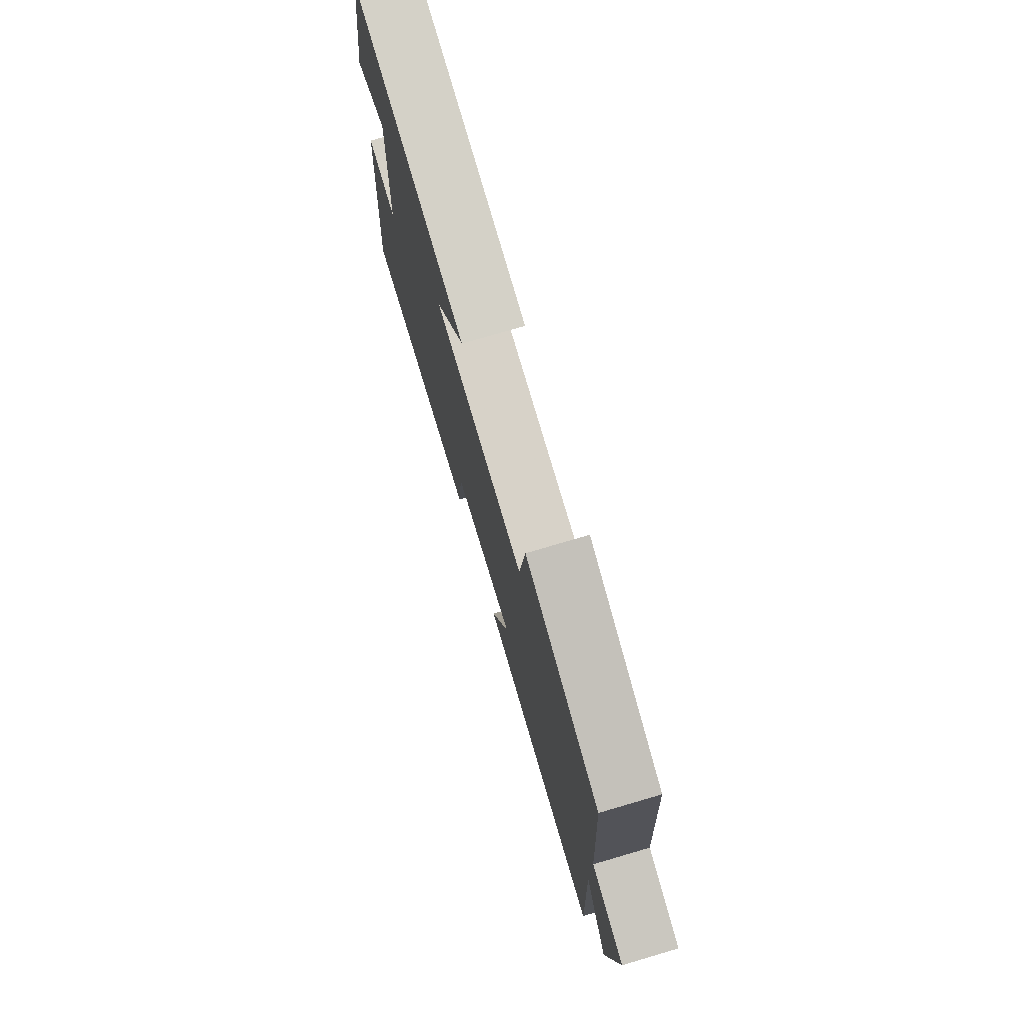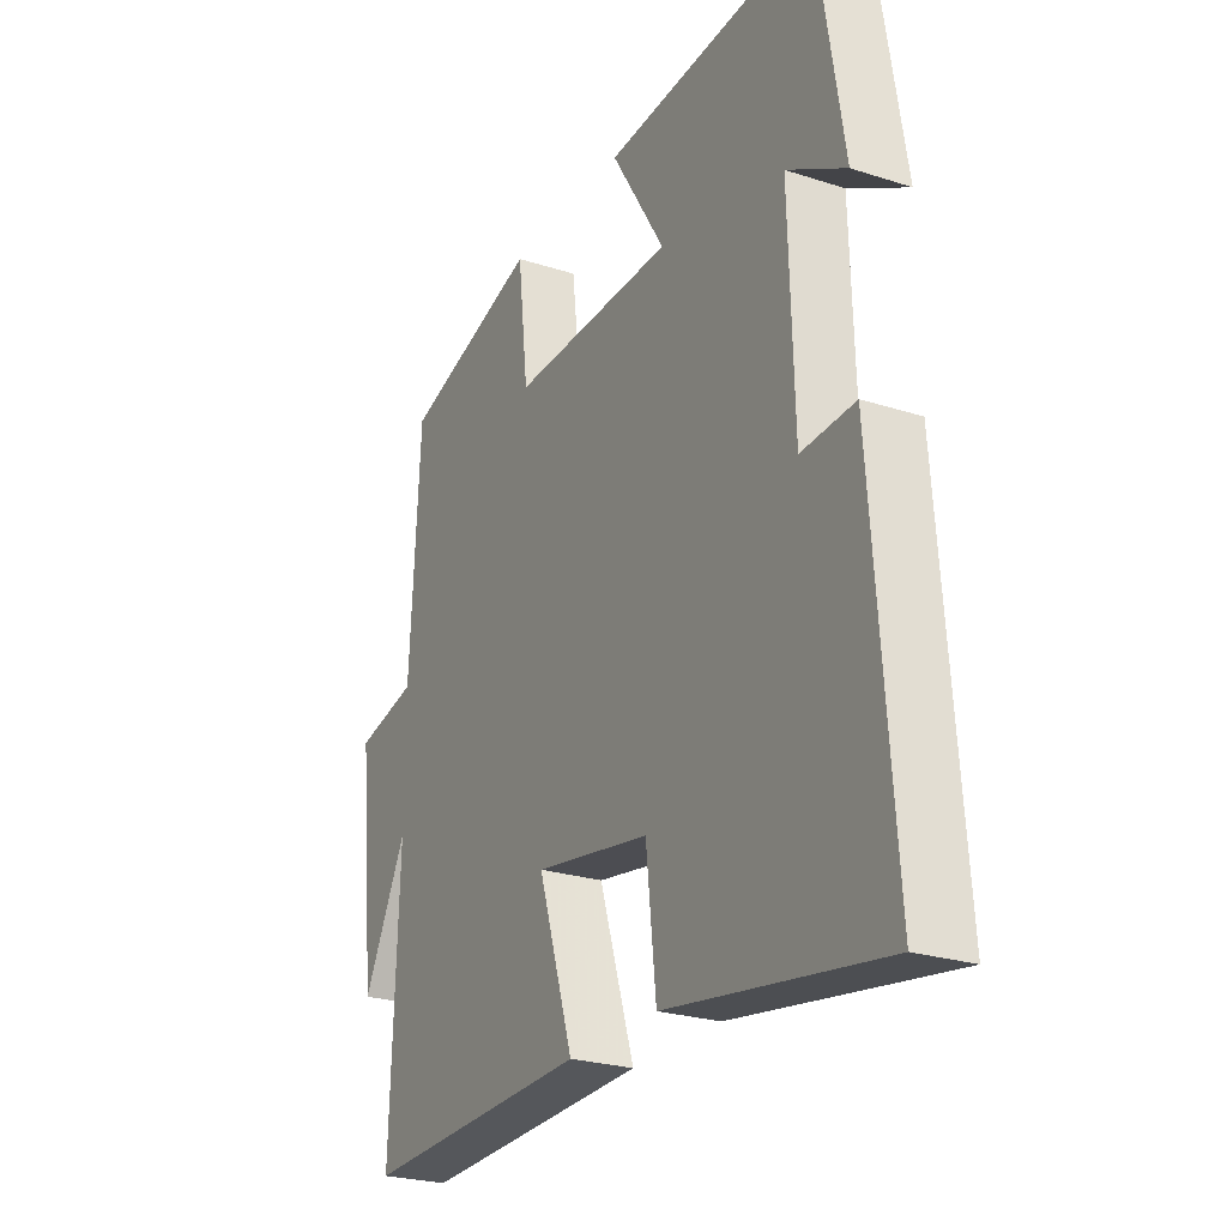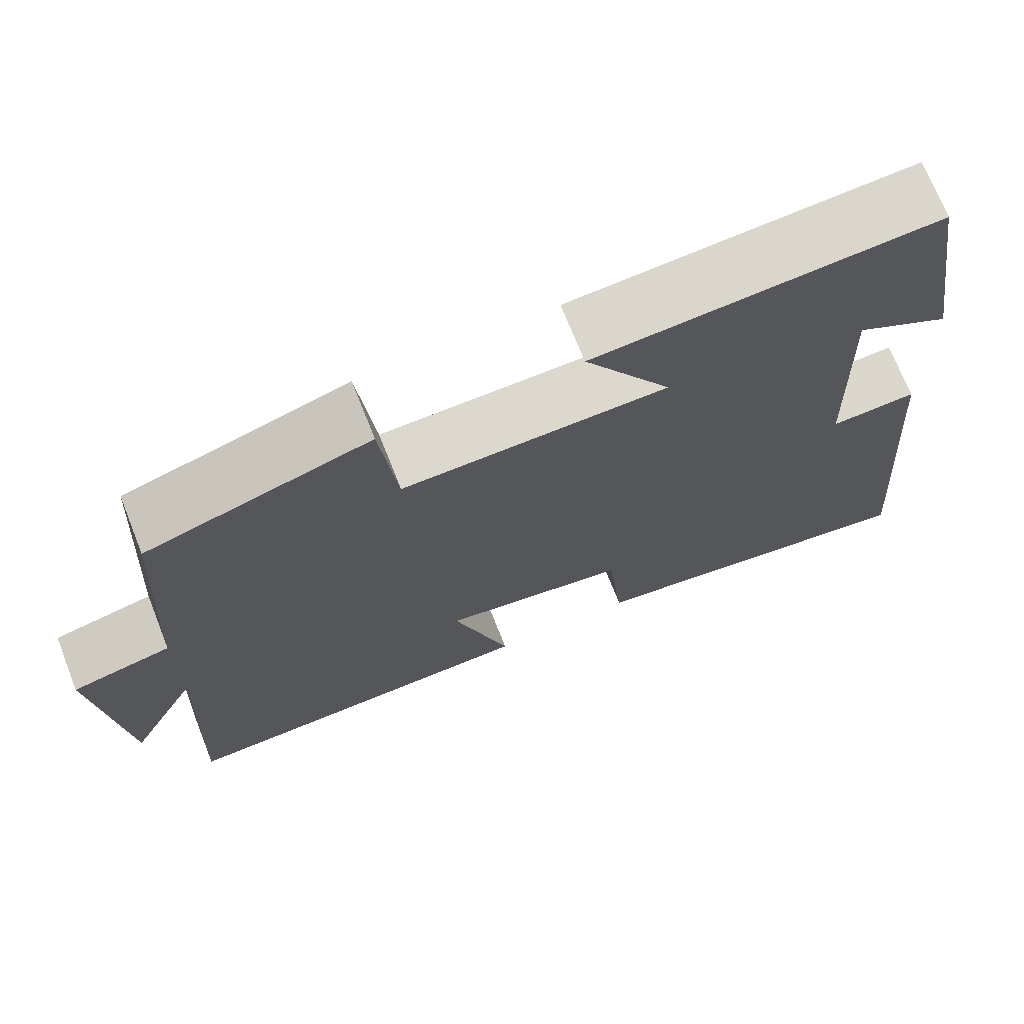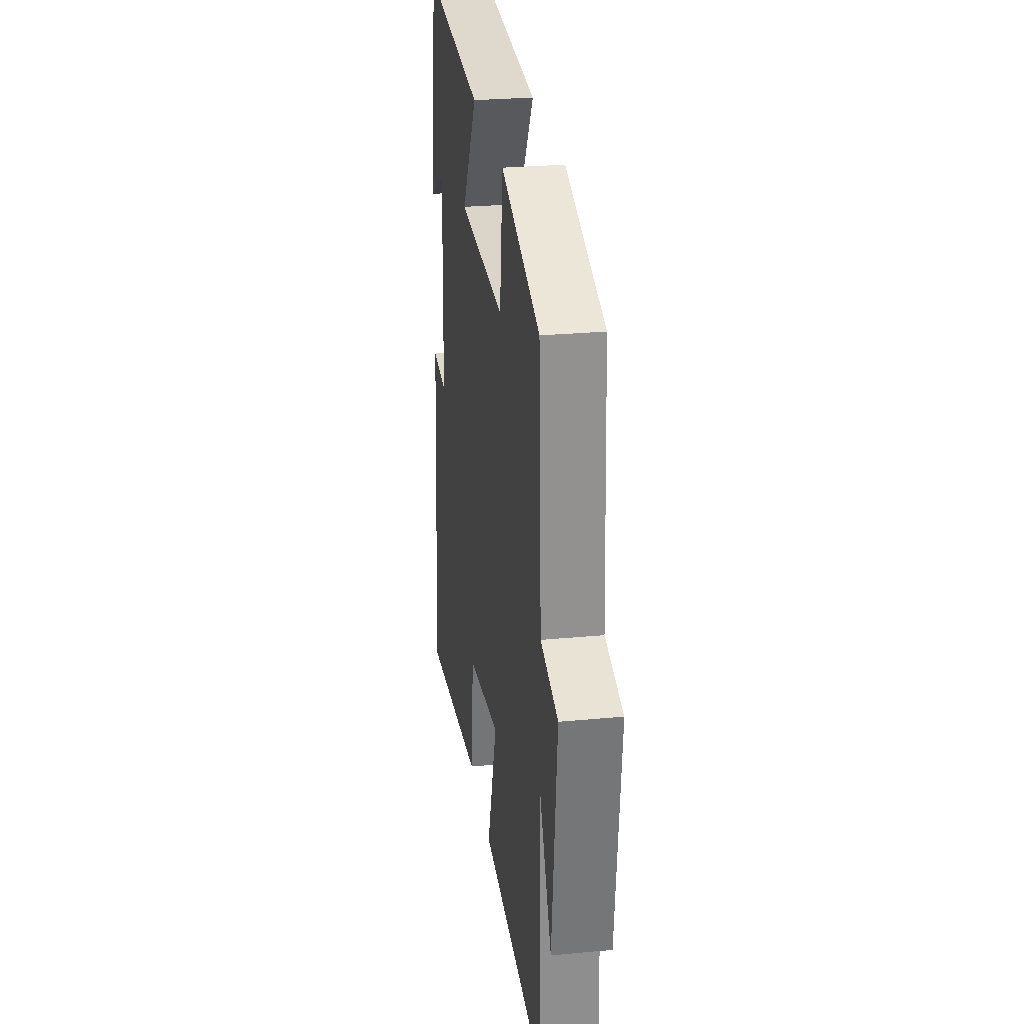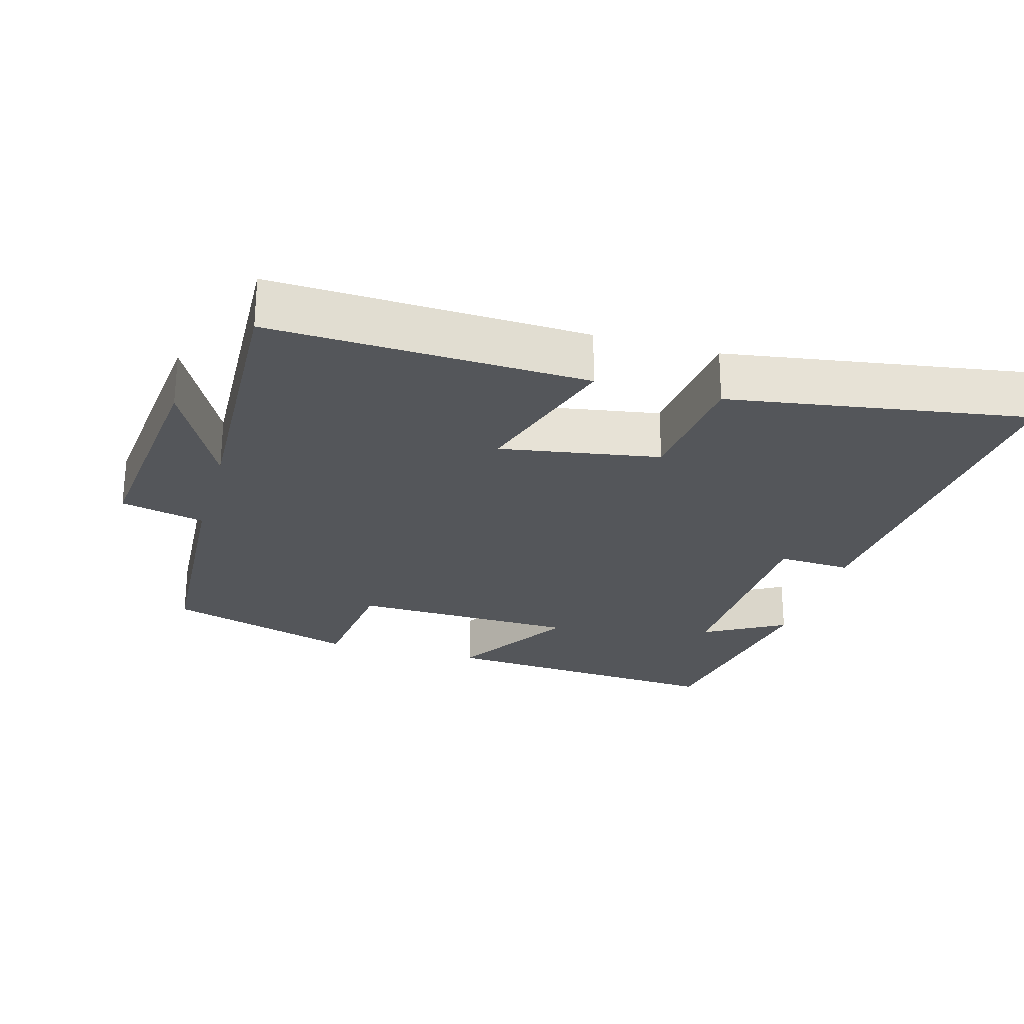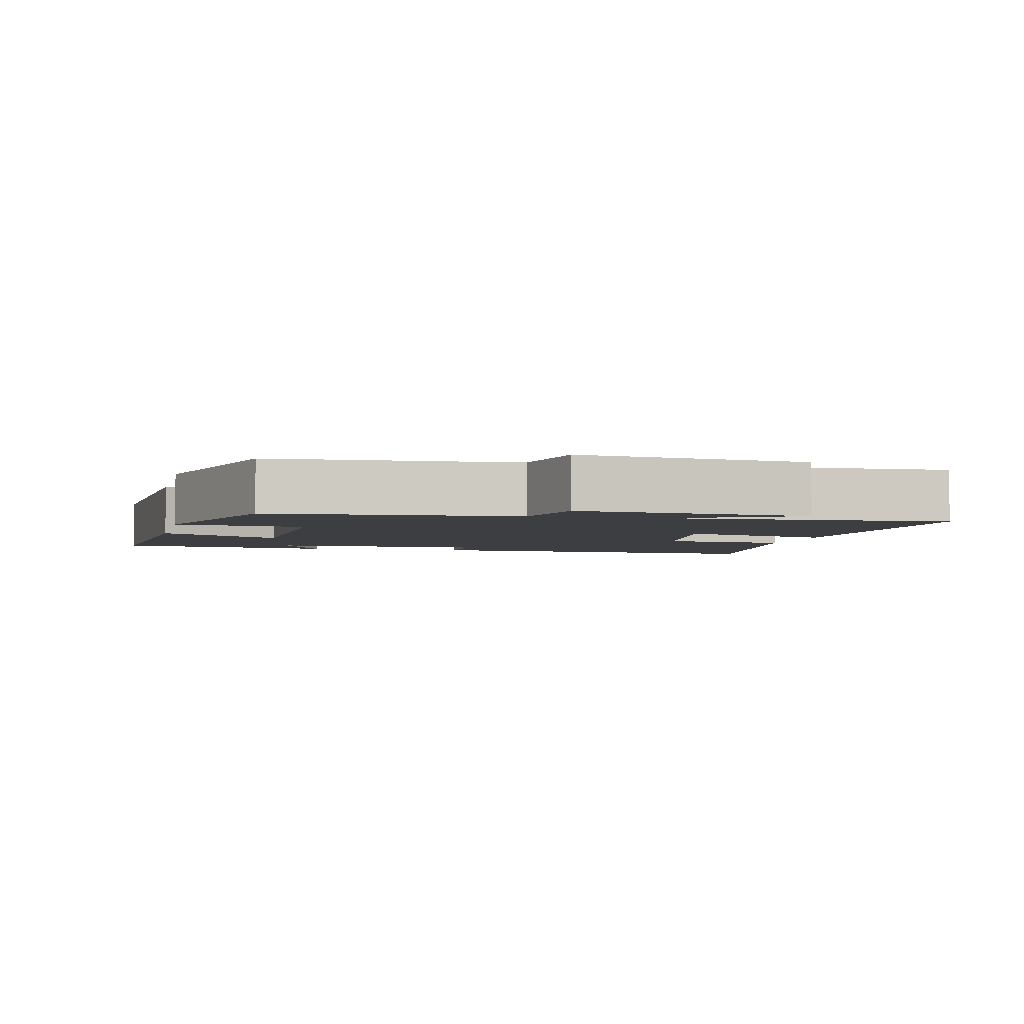
<metadata>
{"format":"obj","ext":"obj","renderer":"f3d","projection":"perspective","resolution":1024,"background":"white","views":[{"elev":76.2,"azim":73.6,"up":"+Z"},{"elev":-24.9,"azim":-117.7,"up":"+Z"},{"elev":71.3,"azim":158.4,"up":"+Z"},{"elev":27.7,"azim":81.8,"up":"+Z"},{"elev":-25.6,"azim":164.2,"up":"+Y"},{"elev":-3.6,"azim":77.1,"up":"+Y"}]}
</metadata>
<code>
v 0.516 0.07 -0.517
v 0.065 0.07 -0.5
v 0.135 0.07 -0.28
v -0.093 0.07 -0.318
v -0.113 0.07 -0.5
v -0.54 0.07 -0.567
v -0.5 0.07 -0.036
v -0.394 0.07 -0.042
v -0.384 0.07 0.276
v -0.5 0.07 0.21
v -0.448 0.07 0.53
v -0.029 0.07 0.5
v -0.136 0.07 0.326
v 0.188 0.07 0.318
v 0.209 0.07 0.5
v 0.48 0.07 0.416
v 0.5 0.07 0.067
v 0.621 0.07 0.039
v 0.587 0.07 -0.291
v 0.5 0.07 -0.121
v 0.516 0 -0.517
v 0.065 0 -0.5
v 0.135 0 -0.28
v -0.093 0 -0.318
v -0.113 0 -0.5
v -0.54 0 -0.567
v -0.5 0 -0.036
v -0.394 0 -0.042
v -0.384 0 0.276
v -0.5 0 0.21
v -0.448 0 0.53
v -0.029 0 0.5
v -0.136 0 0.326
v 0.188 0 0.318
v 0.209 0 0.5
v 0.48 0 0.416
v 0.5 0 0.067
v 0.621 0 0.039
v 0.587 0 -0.291
v 0.5 0 -0.121
f 17 18 19 20
f 16 17 20
f 15 16 20
f 14 15 20
f 13 14 20 1
f 11 12 13
f 9 10 11
f 9 11 13 1
f 6 7 8
f 5 6 8
f 4 5 8
f 3 4 8 9
f 1 2 3
f 1 3 9
f 40 39 38 37
f 40 37 36
f 40 36 35
f 40 35 34
f 21 40 34 33
f 33 32 31
f 31 30 29
f 21 33 31 29
f 28 27 26
f 28 26 25
f 28 25 24
f 29 28 24 23
f 23 22 21
f 29 23 21
f 1 21 22 2
f 2 22 23 3
f 3 23 24 4
f 4 24 25 5
f 5 25 26 6
f 6 26 27 7
f 7 27 28 8
f 8 28 29 9
f 9 29 30 10
f 10 30 31 11
f 11 31 32 12
f 12 32 33 13
f 13 33 34 14
f 14 34 35 15
f 15 35 36 16
f 16 36 37 17
f 17 37 38 18
f 18 38 39 19
f 19 39 40 20
f 20 40 21 1

</code>
